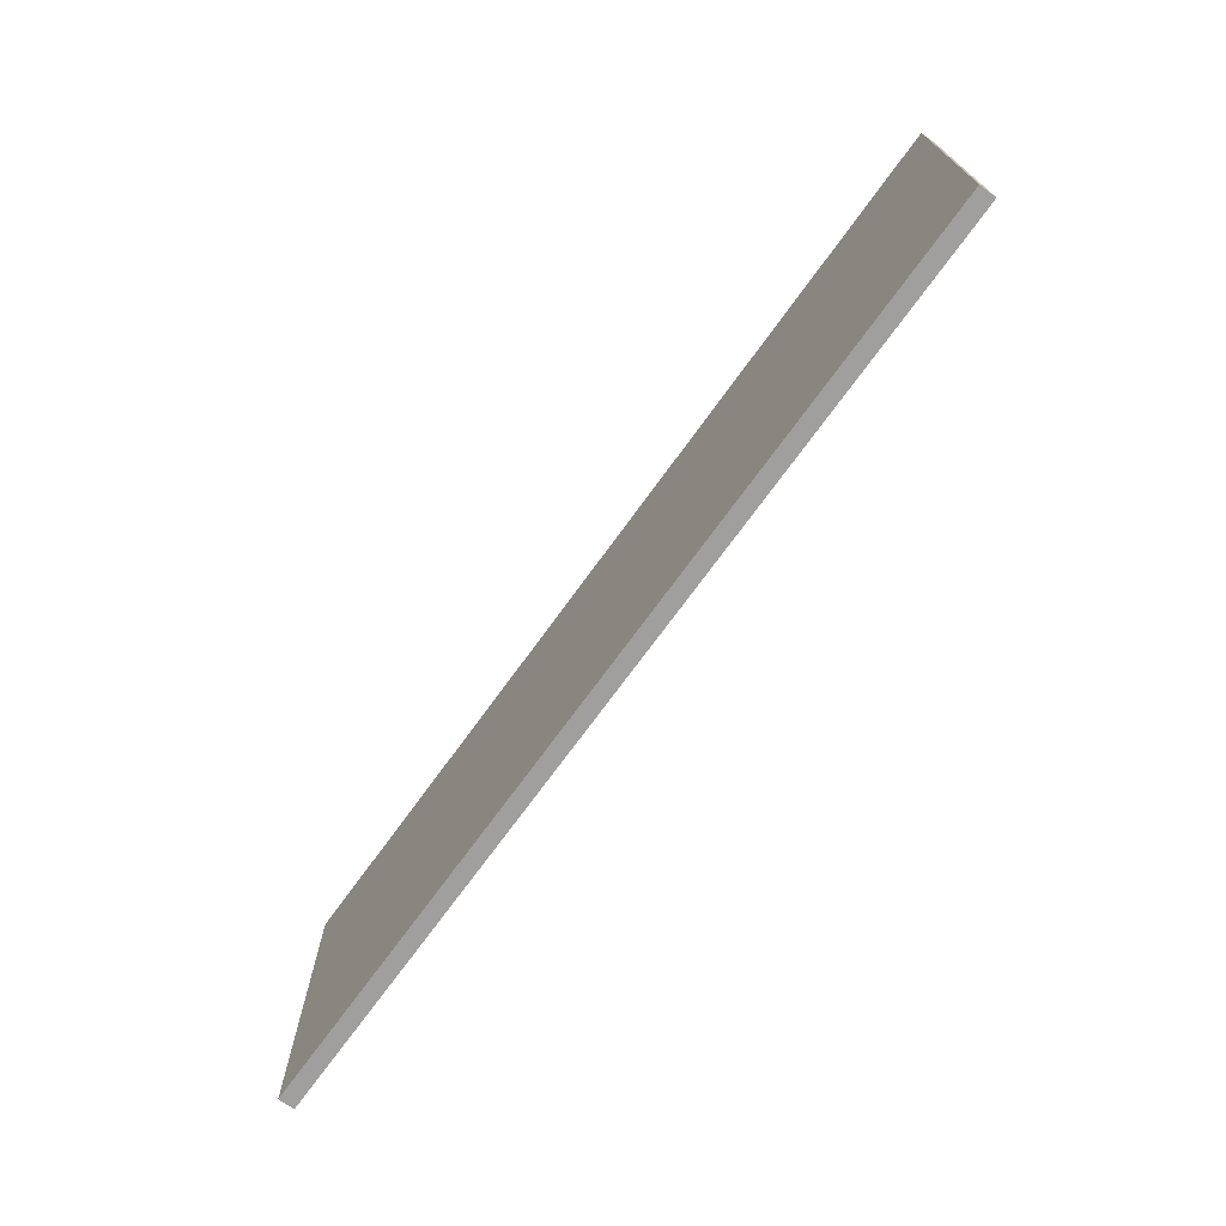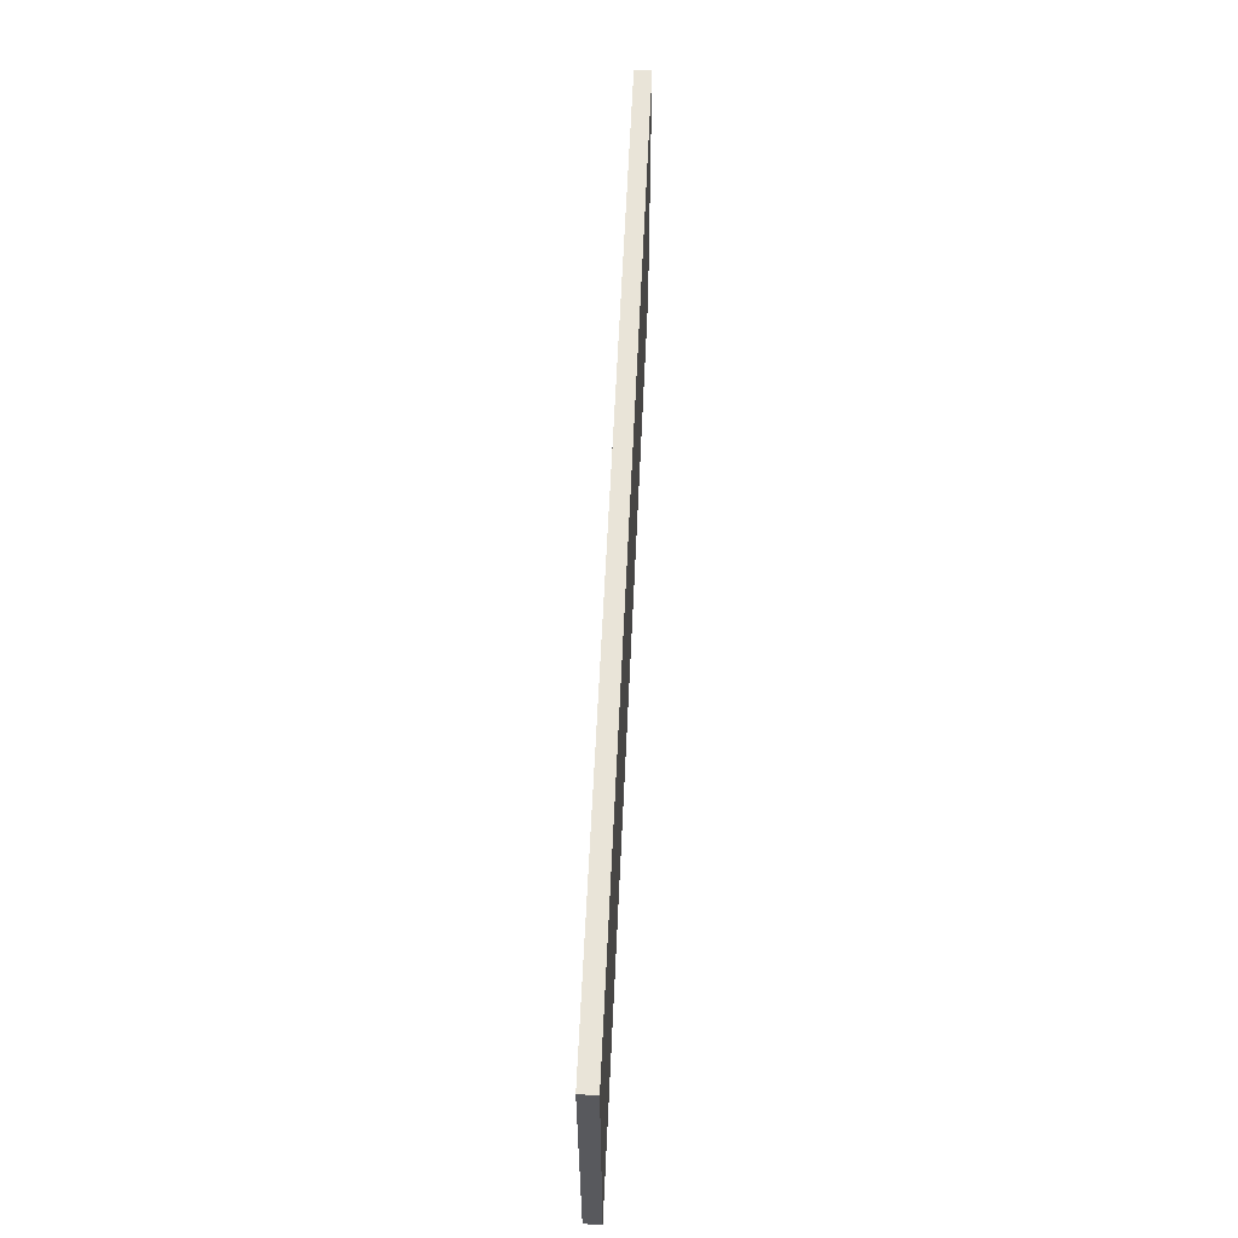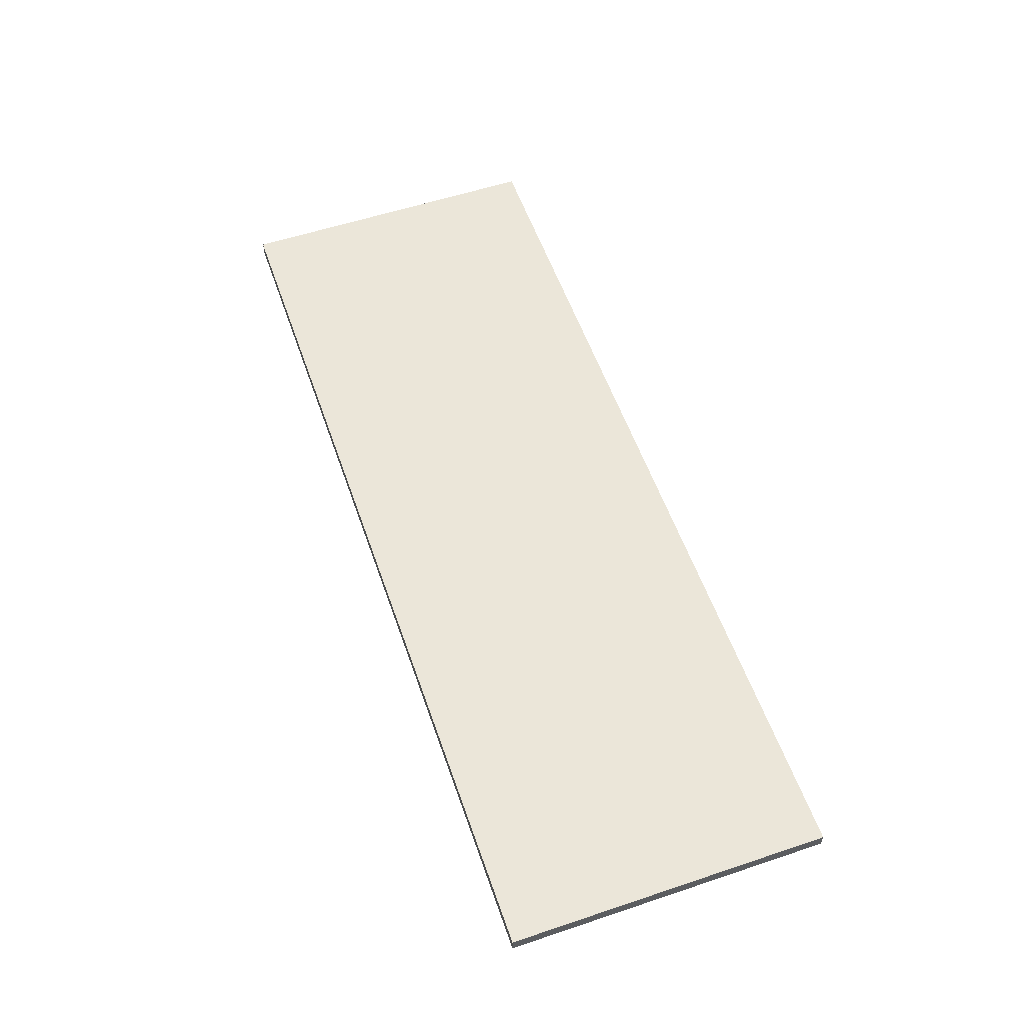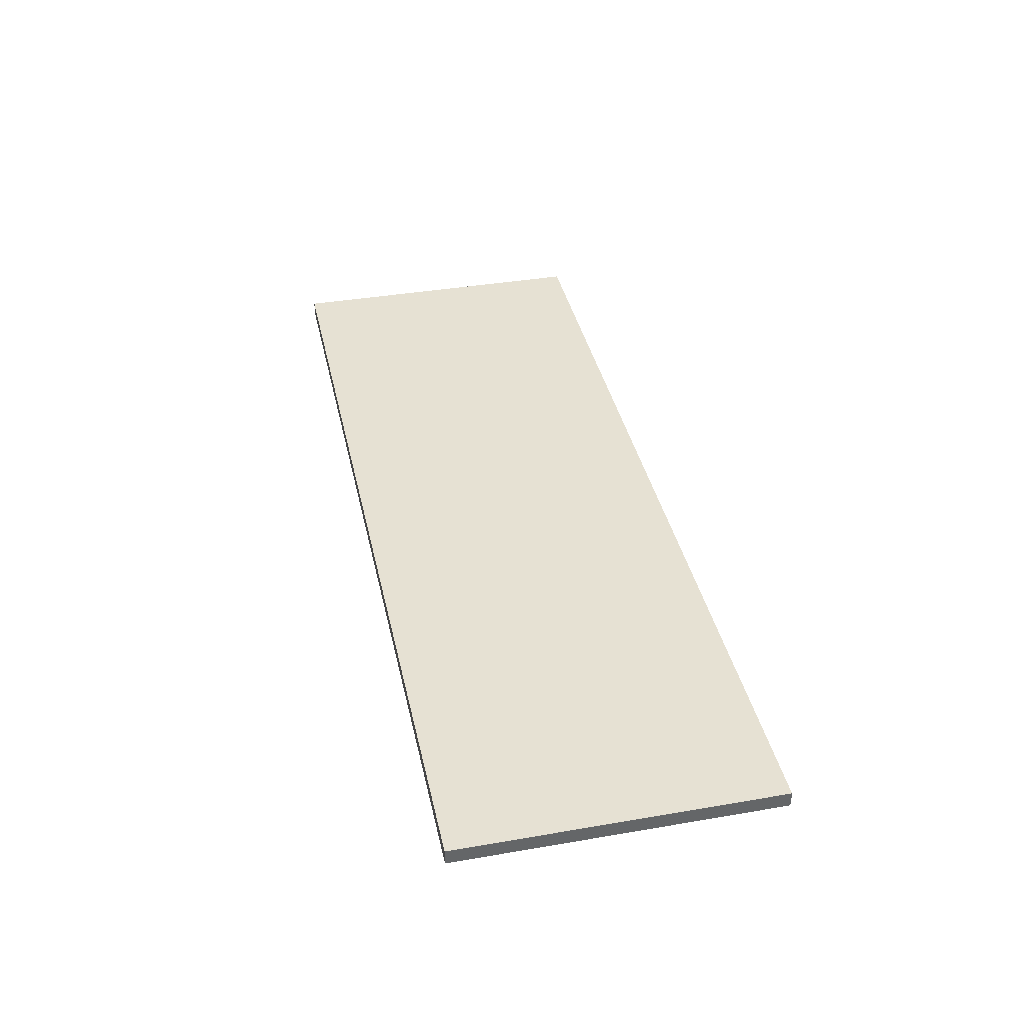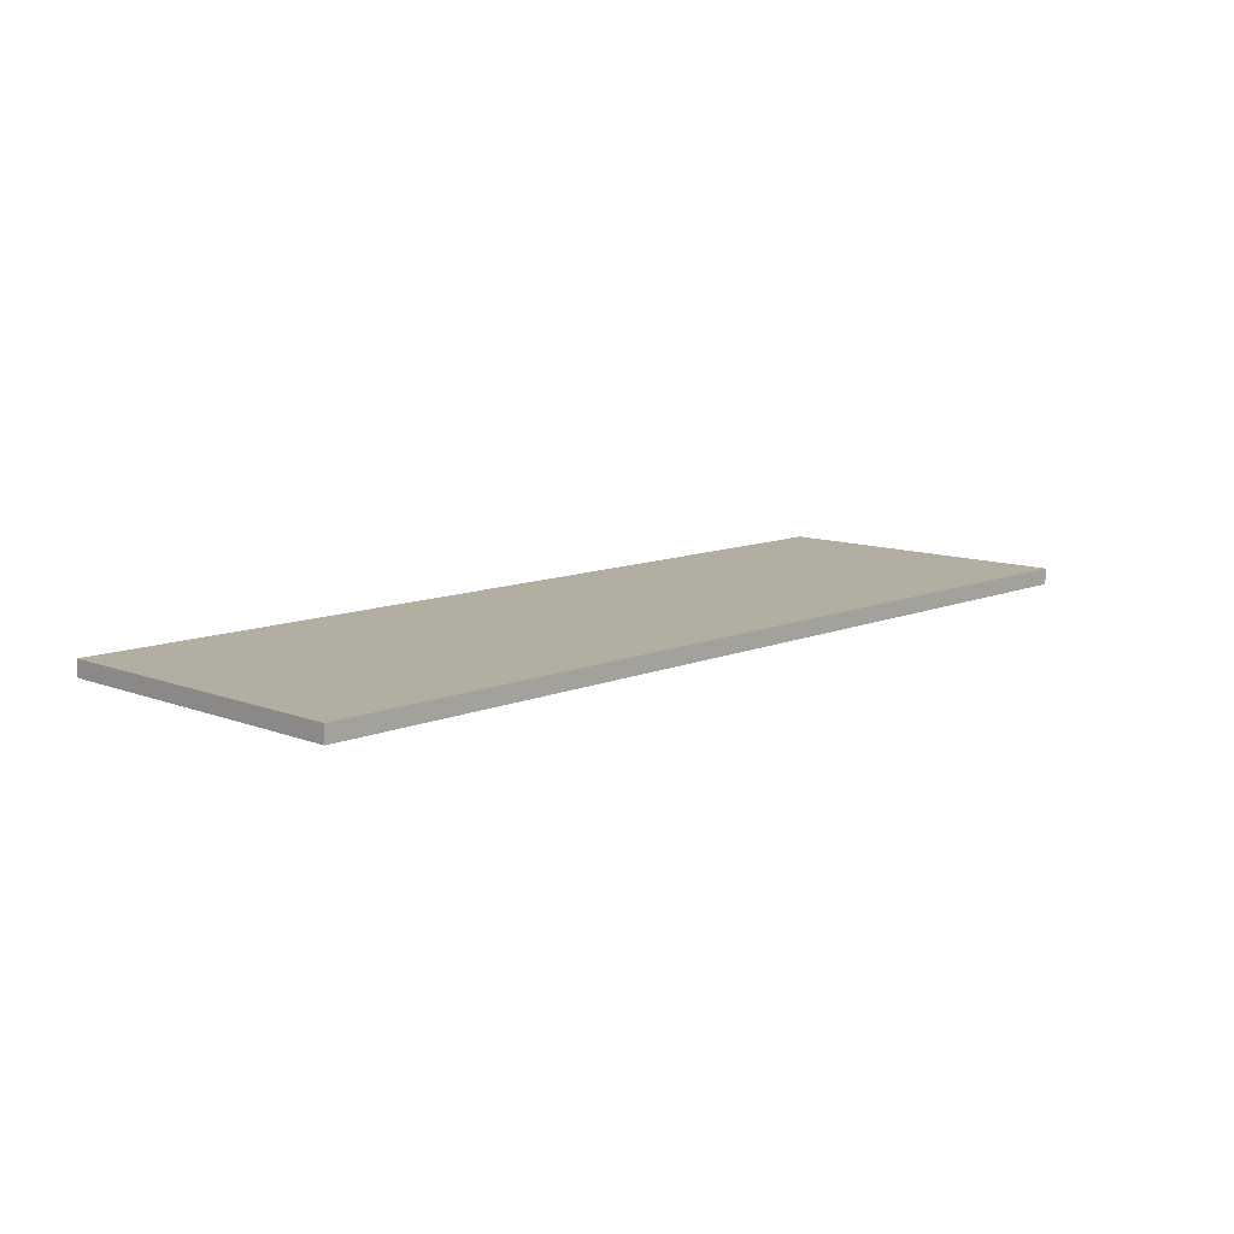
<metadata>
{"format":"obj","ext":"obj","renderer":"f3d","projection":"perspective","resolution":1024,"background":"white","views":[{"elev":-71.4,"azim":54.1,"up":"+Z"},{"elev":59.9,"azim":-87.5,"up":"+Z"},{"elev":56.8,"azim":70.8,"up":"+Y"},{"elev":38.7,"azim":77.8,"up":"+Y"},{"elev":10.6,"azim":134.0,"up":"+Y"}]}
</metadata>
<code>
o Table_top/Table_Top/mesh138/mesh138-geometry#mesh138-geometry
v -0.9206 0.299 -0.2984
v 0.6802 0.2683 -0.2984
v -0.9207 0.2711 -0.2984
v 0.6803 0.2962 -0.2984
v 0.6802 0.2683 0.2574
v -0.9207 0.2711 0.2574
v -0.9119 0.299 -0.2896
v -0.9206 0.299 0.2574
v 0.6715 0.2962 -0.2896
v 0.6803 0.2962 0.2574
v 0.6715 0.2962 0.2486
v -0.9119 0.299 0.2486
f 1 2 3
f 2 1 4
f 3 2 1
f 4 1 2
f 5 3 2
f 2 3 5
f 6 1 3
f 3 1 6
f 7 4 1
f 1 4 7
f 4 5 2
f 2 5 4
f 3 5 6
f 6 5 3
f 1 6 8
f 8 6 1
f 4 7 9
f 9 7 4
f 8 7 1
f 1 7 8
f 5 4 10
f 10 4 5
f 10 6 5
f 5 6 10
f 6 10 8
f 8 10 6
f 7 11 9
f 9 11 7
f 9 10 4
f 4 10 9
f 7 8 12
f 12 8 7
f 10 12 8
f 8 12 10
f 11 7 12
f 12 7 11
f 10 9 11
f 11 9 10
f 12 10 11
f 11 10 12

</code>
